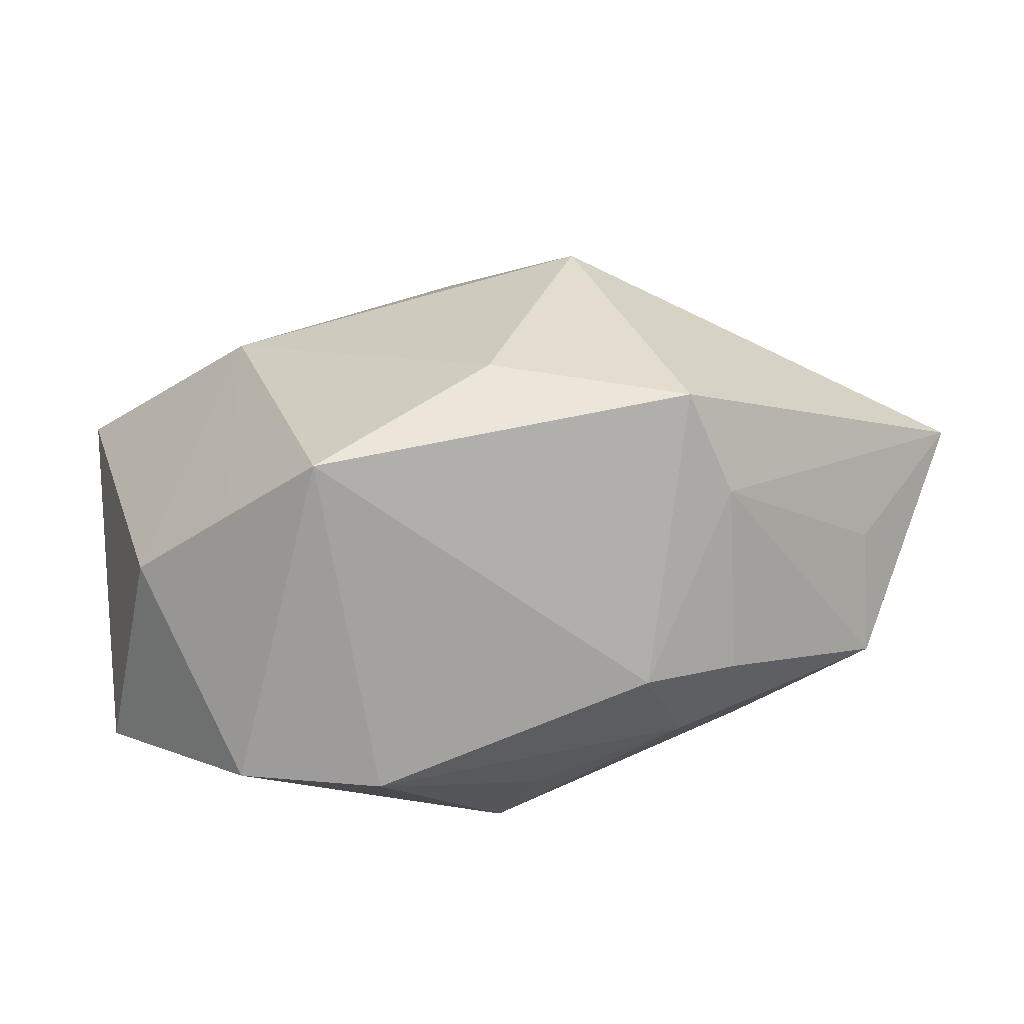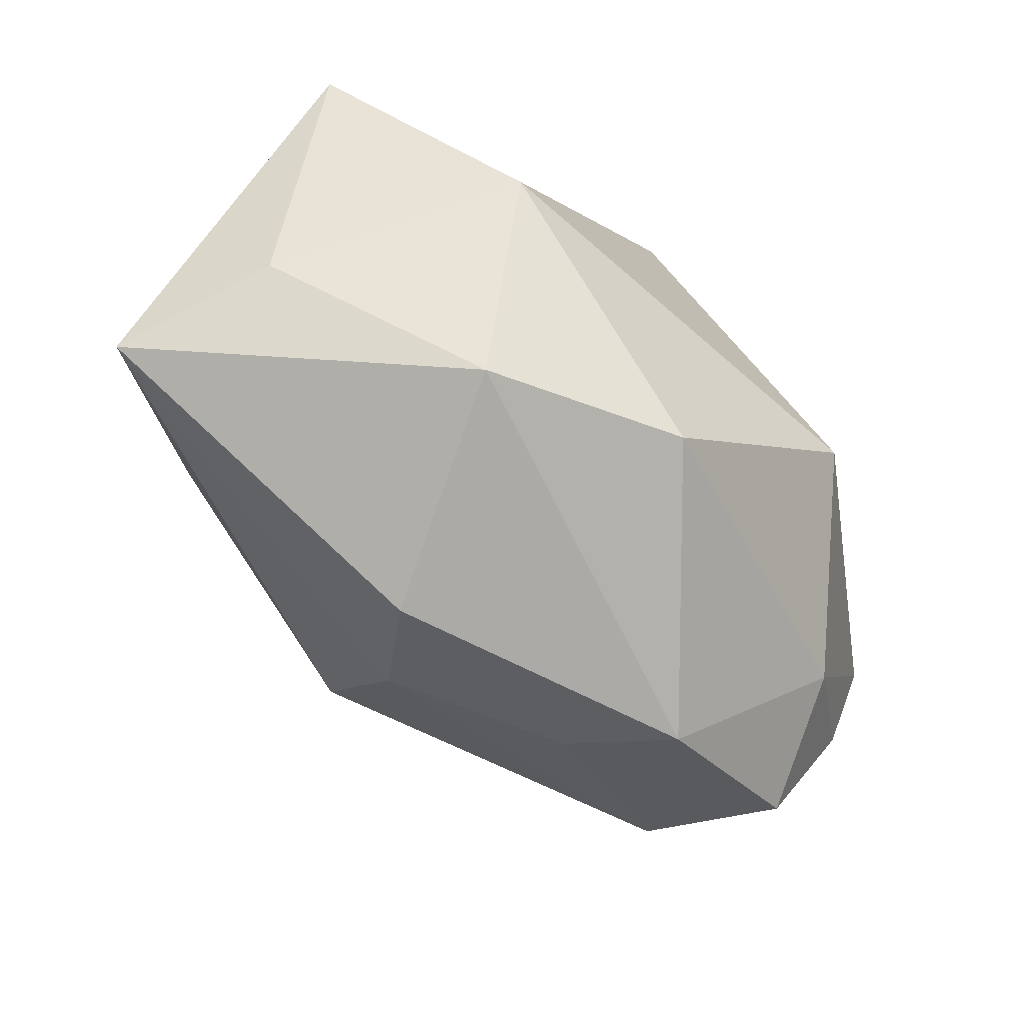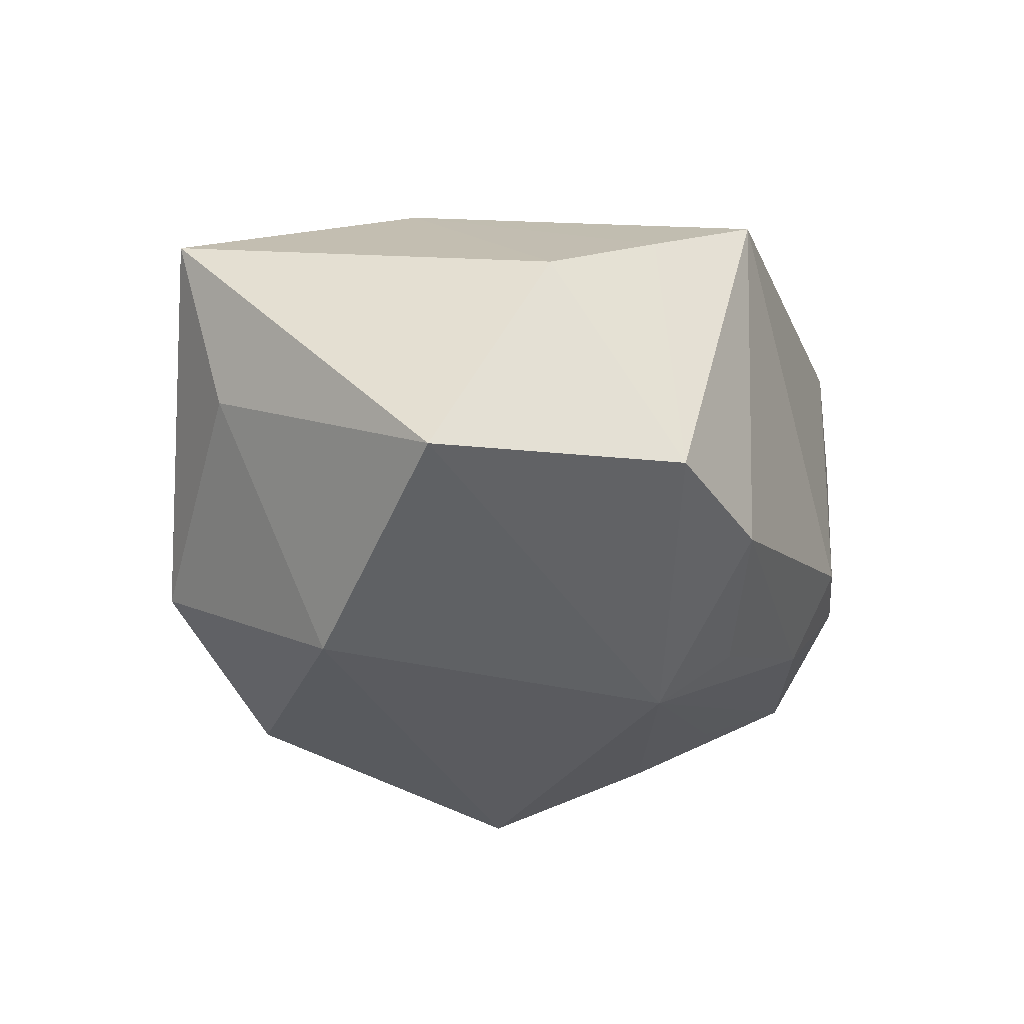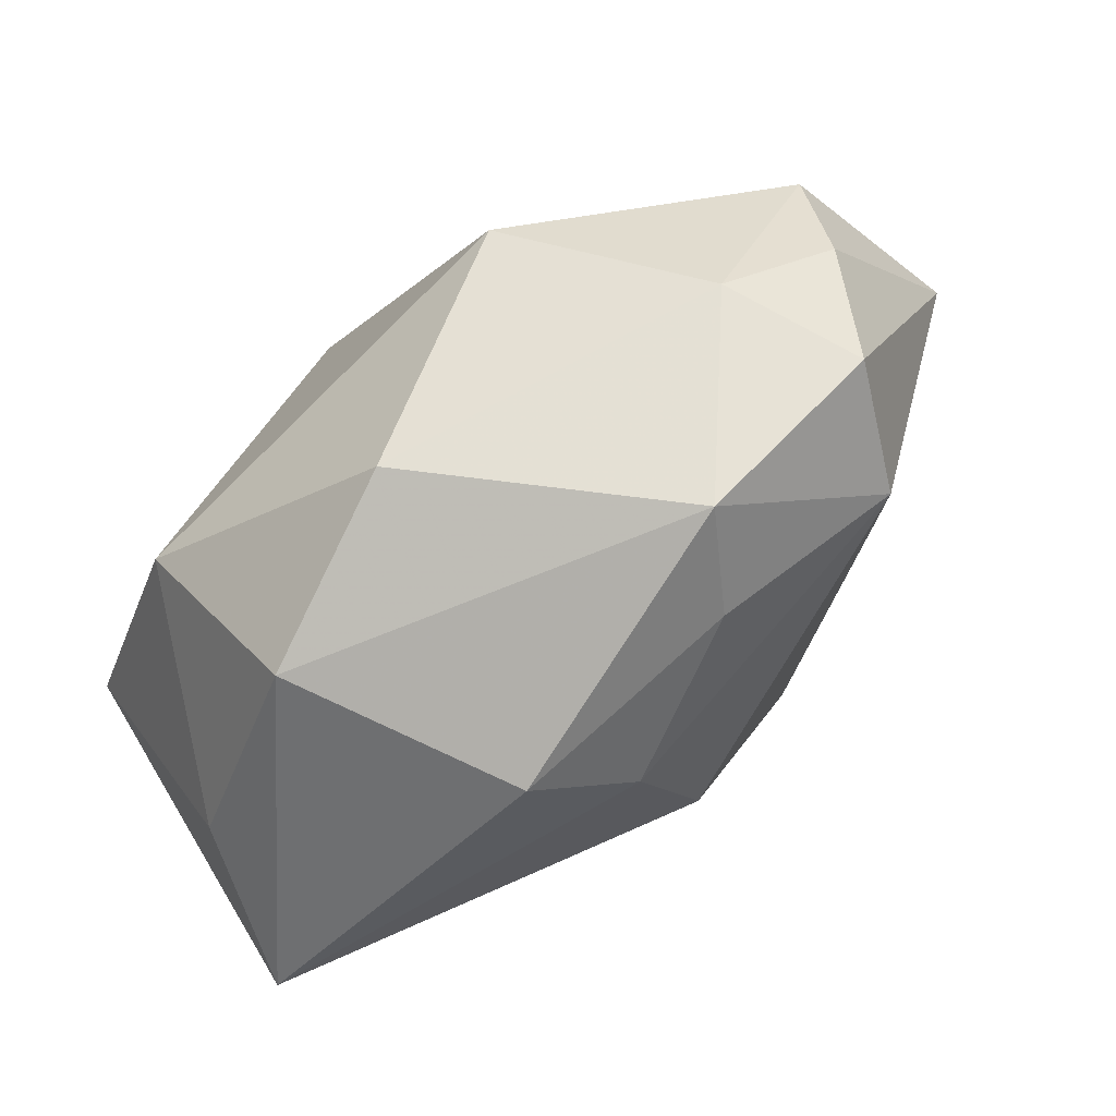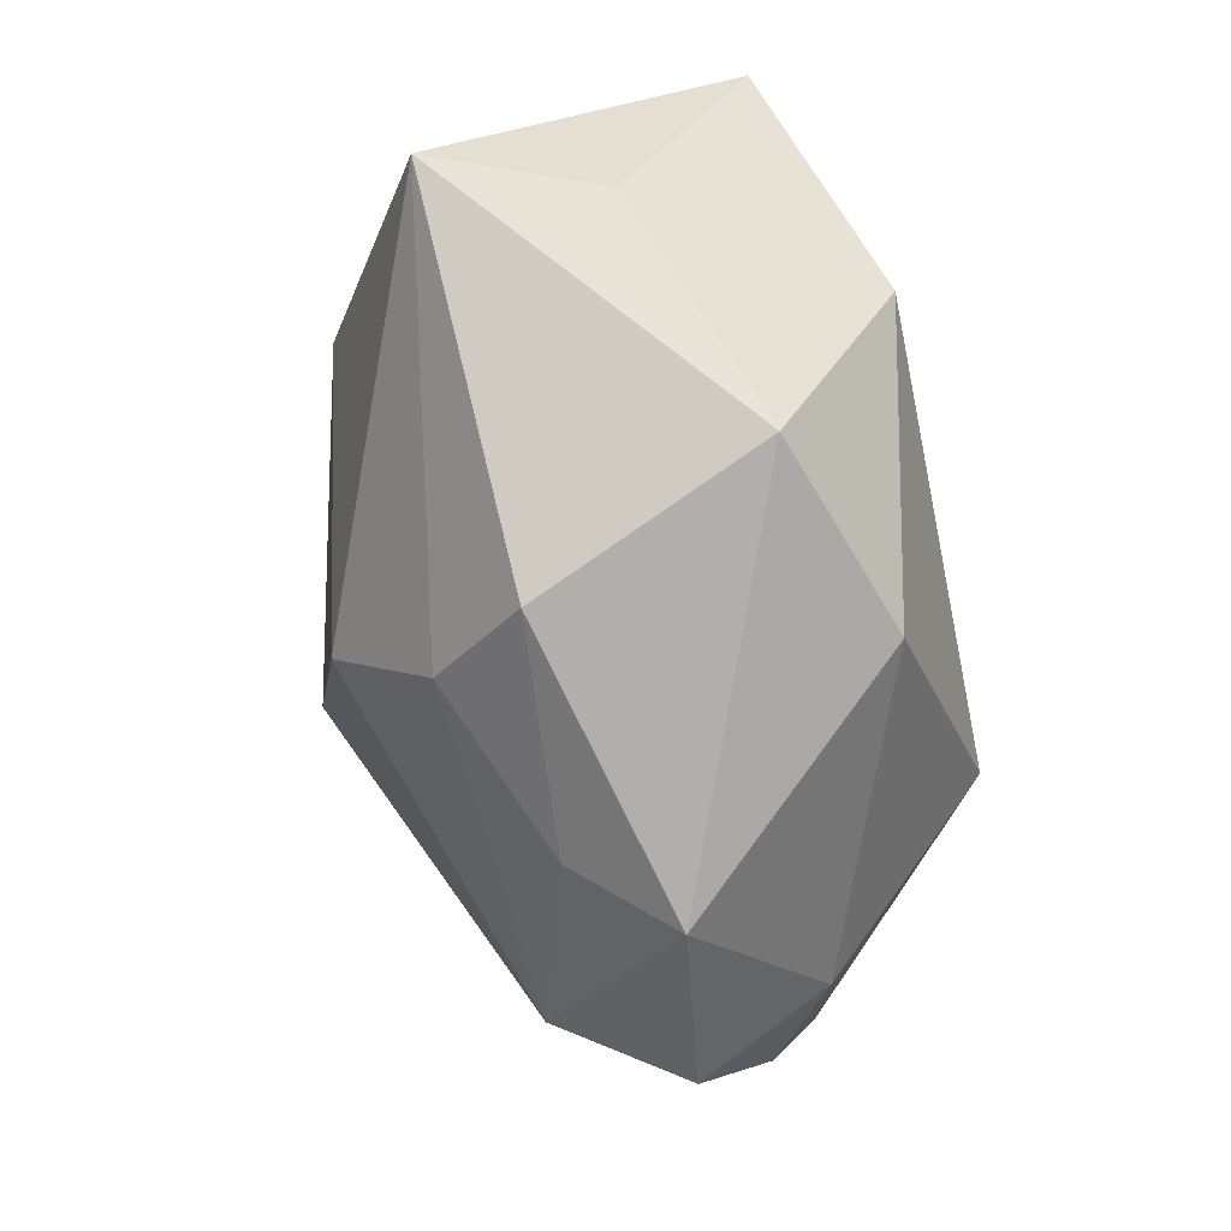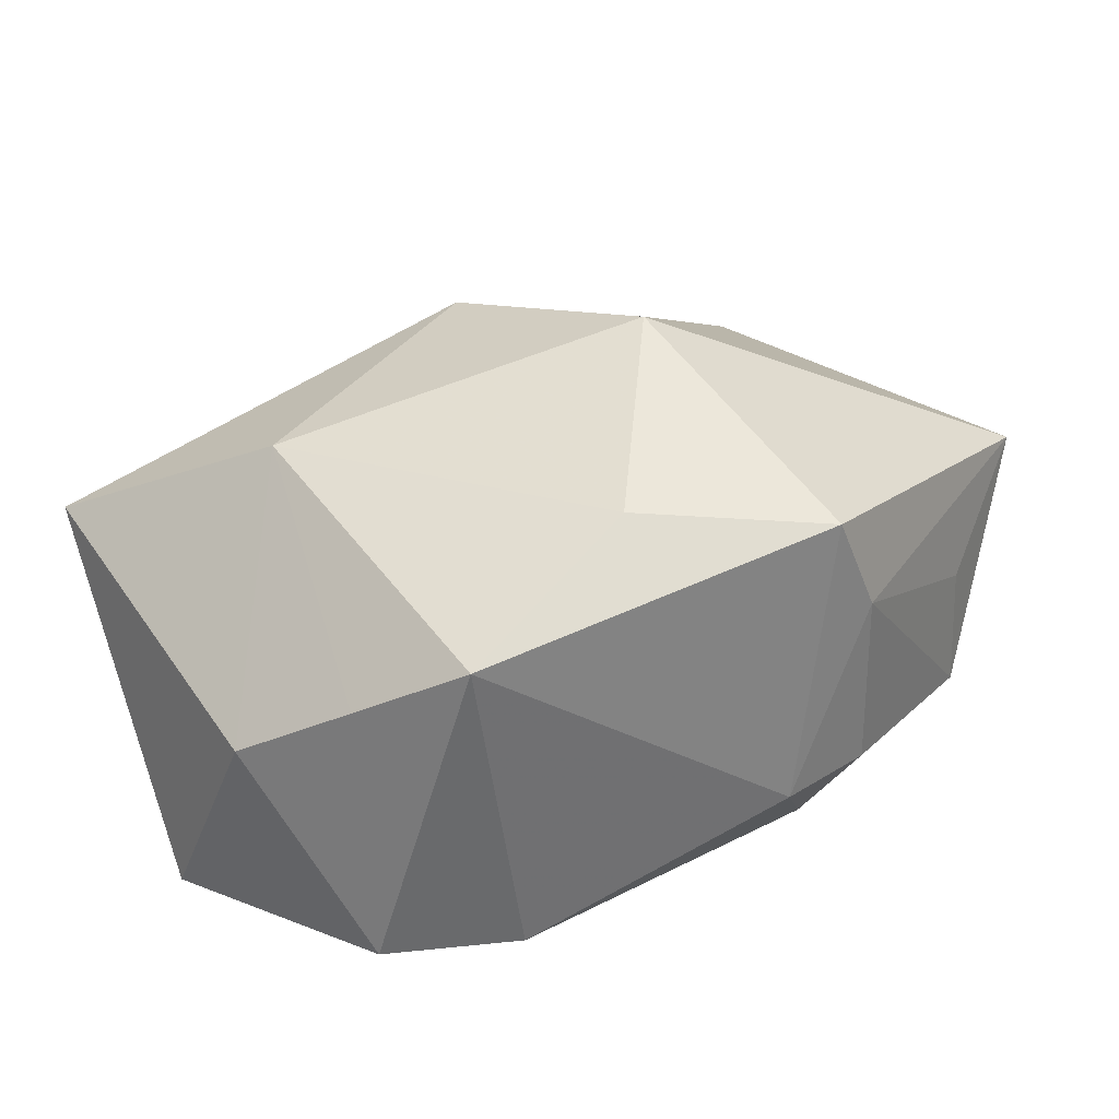
<metadata>
{"format":"obj","ext":"obj","renderer":"f3d","projection":"perspective","resolution":1024,"background":"white","views":[{"elev":11.8,"azim":167.7,"up":"+Z"},{"elev":-71.1,"azim":138.2,"up":"+Y"},{"elev":-32.9,"azim":106.0,"up":"+Z"},{"elev":-72.0,"azim":-136.1,"up":"+Y"},{"elev":-78.1,"azim":101.7,"up":"+Y"},{"elev":29.7,"azim":151.5,"up":"+Z"}]}
</metadata>
<code>
v 0.001646 -0.01247 0.02118
v 0.01835 -0.01054 -0.02146
v -0.03151 -0.01829 0.002309
v -0.01426 0.02494 -0.005926
v -0.03573 0.0009731 -0.006505
v 0.01297 -0.02647 -0.01152
v -0.03744 0.0108 0.009853
v -0.009725 0.02657 0.01651
v 0.005684 -0.02866 0.006427
v -0.01072 0.02188 -0.01181
v -0.01707 -0.006734 -0.02146
v -0.02066 0.005577 -0.01594
v 0.02492 0.01992 -0.01401
v -0.01787 -0.0271 0.0006276
v -0.01336 0.02602 0.008612
v 0.002412 0.01253 -0.02146
v -0.02597 -0.01556 0.01193
v 0.01934 0.02501 0.01174
v -0.02858 0.01729 -0.007383
v -0.03479 -0.008324 -0.002889
v -0.02008 0.0121 -0.01313
v 0.02921 -0.01604 -0.00442
v 0.01421 0.02282 -0.01472
v -0.005443 0.005406 0.02537
v 0.0003063 0.01814 -0.01689
v 0.004873 0.02059 0.01841
v 0.03191 0.01162 0.001442
v -0.002277 -0.02348 -0.01691
v -0.02756 -0.01478 -0.008009
v 0.02556 0.01846 0.006692
v -0.01242 -0.02424 0.0078
v 0.03408 -0.01829 0.007884
v 0.03408 0.002926 -0.01509
v 0.02196 -0.002844 0.01738
v 0.001072 -0.0225 0.01351
v -0.02804 0.01744 0.002576
v -0.00673 0.02633 -0.006482
f 14 6 9
f 9 6 32
f 5 7 19
f 10 37 23
f 8 7 24
f 11 2 28
f 28 2 6
f 6 14 28
f 25 10 23
f 33 2 16
f 16 25 23
f 16 2 11
f 10 25 16
f 19 10 16
f 33 32 22
f 22 32 6
f 22 2 33
f 6 2 22
f 27 32 33
f 34 32 27
f 19 7 36
f 29 5 11
f 11 28 29
f 29 14 3
f 29 28 14
f 3 7 20
f 7 5 20
f 20 29 3
f 5 29 20
f 8 37 15
f 19 36 15
f 15 7 8
f 15 36 7
f 4 10 19
f 37 10 4
f 19 15 4
f 4 15 37
f 31 14 9
f 33 16 13
f 13 16 23
f 13 27 33
f 12 16 11
f 11 5 12
f 12 5 19
f 8 24 26
f 26 24 34
f 35 31 9
f 9 32 35
f 17 7 3
f 3 14 17
f 14 31 17
f 31 35 17
f 17 24 7
f 18 13 23
f 8 26 18
f 18 26 34
f 23 37 18
f 18 37 8
f 19 16 21
f 21 12 19
f 16 12 21
f 34 24 1
f 1 35 32
f 1 32 34
f 24 17 1
f 1 17 35
f 27 13 30
f 13 18 30
f 34 27 30
f 30 18 34

</code>
